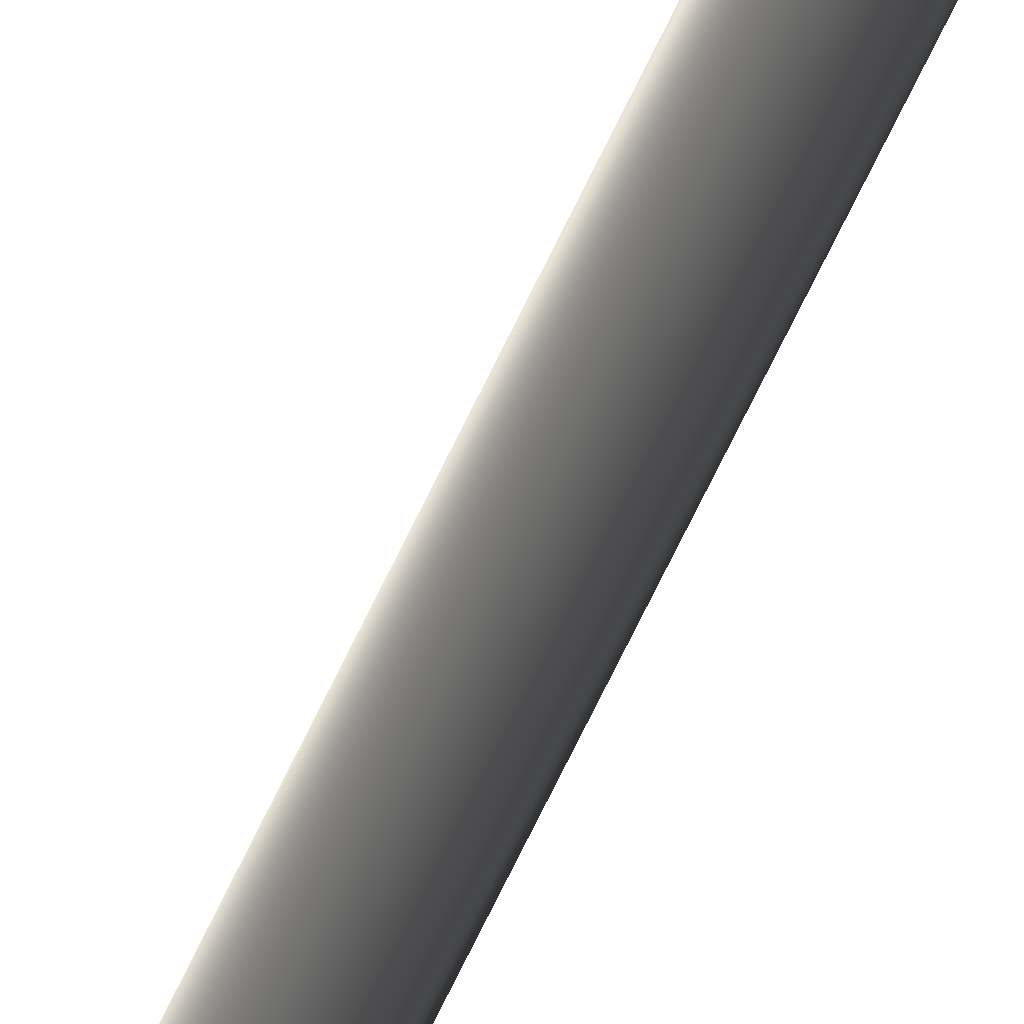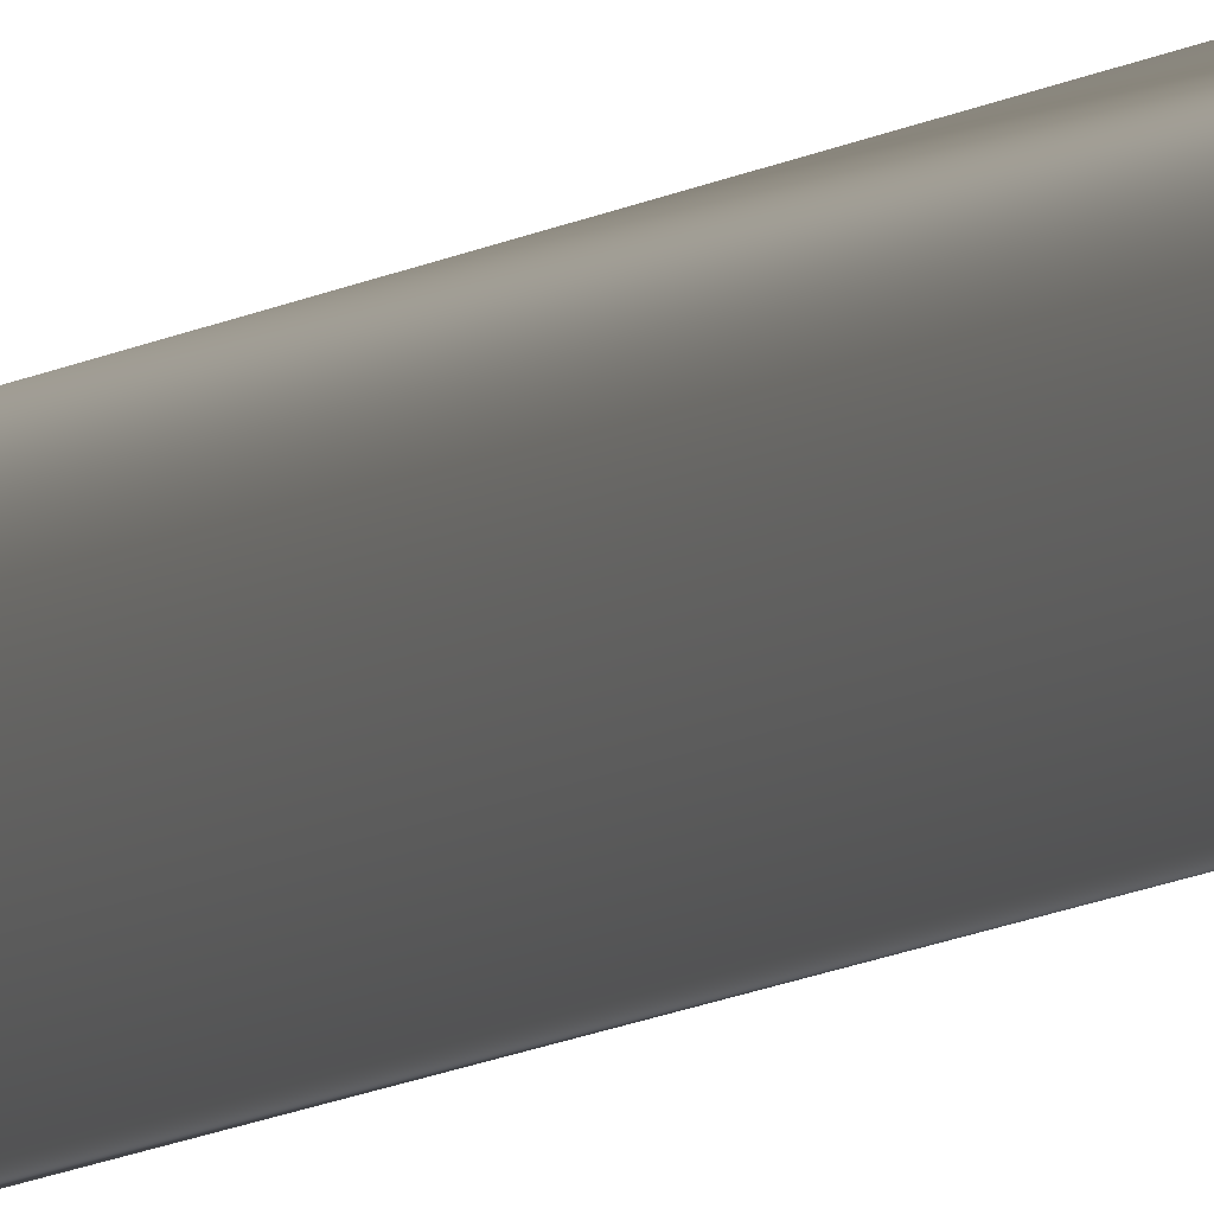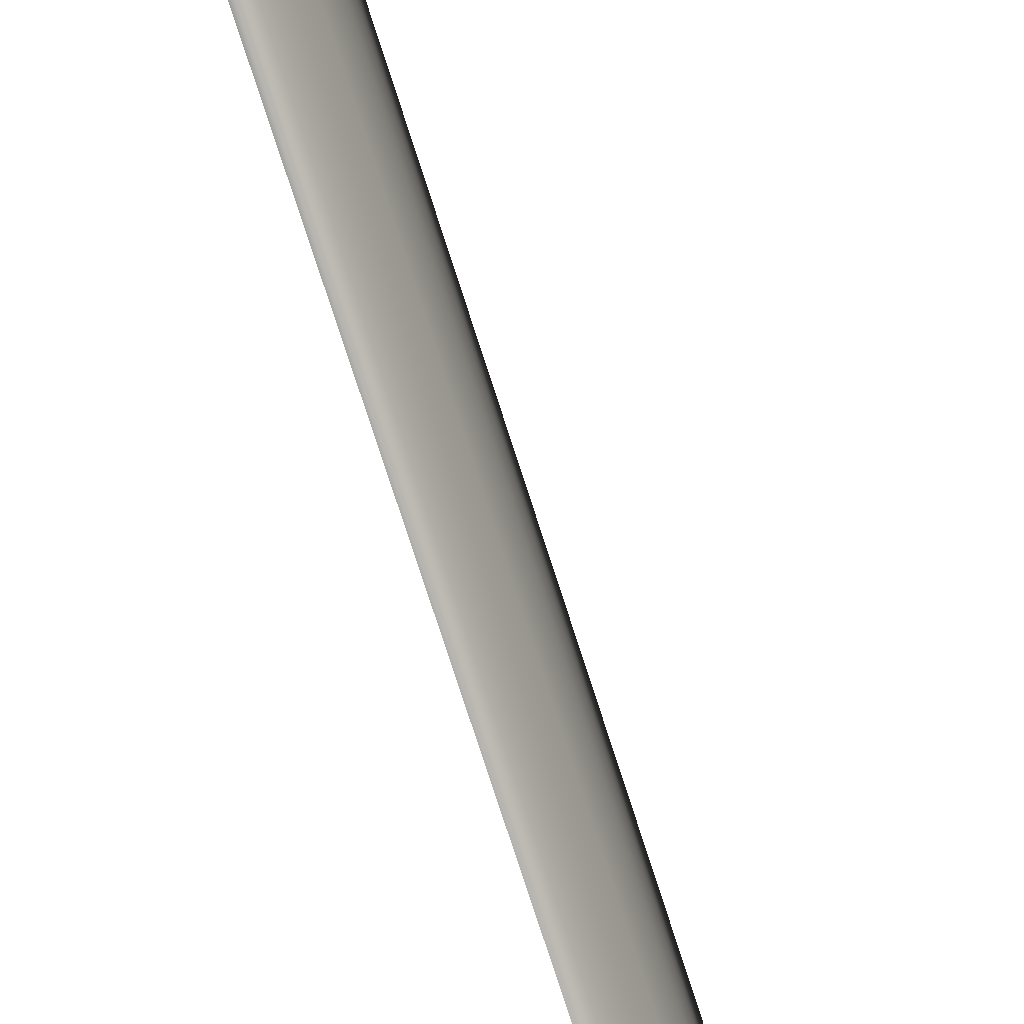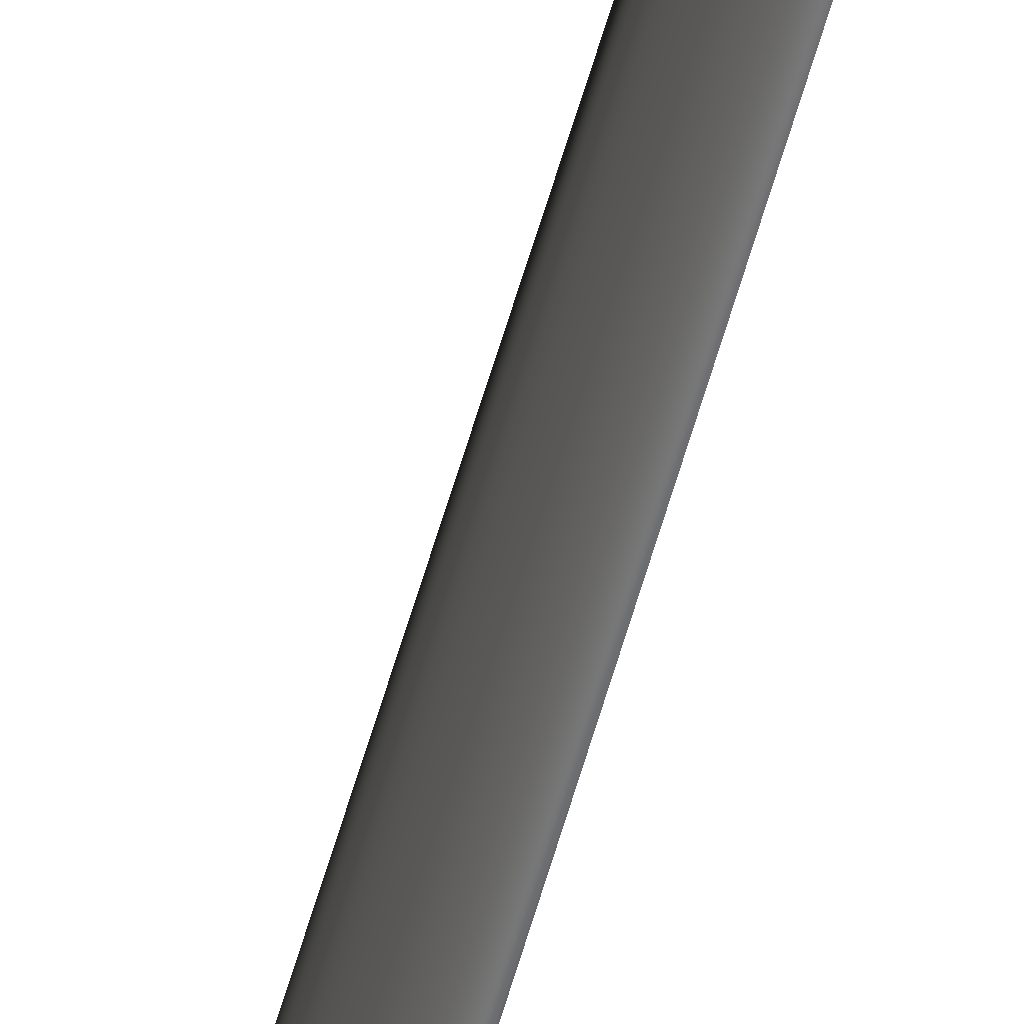
<metadata>
{"format":"obj","ext":"obj","renderer":"f3d","projection":"perspective","resolution":1024,"background":"white","views":[{"elev":57.2,"azim":-156.6,"up":"+Z"},{"elev":-6.4,"azim":158.0,"up":"+Z"},{"elev":-78.1,"azim":18.2,"up":"+Z"},{"elev":-52.3,"azim":165.6,"up":"+Z"}]}
</metadata>
<code>
v 13.79 24.75 -13.57
v 13.79 25.75 -13.57
v 13.79 24.75 -13.59
v 13.79 25.75 -13.59
v 13.8 24.75 -13.59
v 13.8 24.75 -13.57
f 1 2 3
f 3 2 4
f 5 3 4
f 1 6 2
f 1 3 6
f 6 3 5
f 5 4 6
f 6 4 2

</code>
